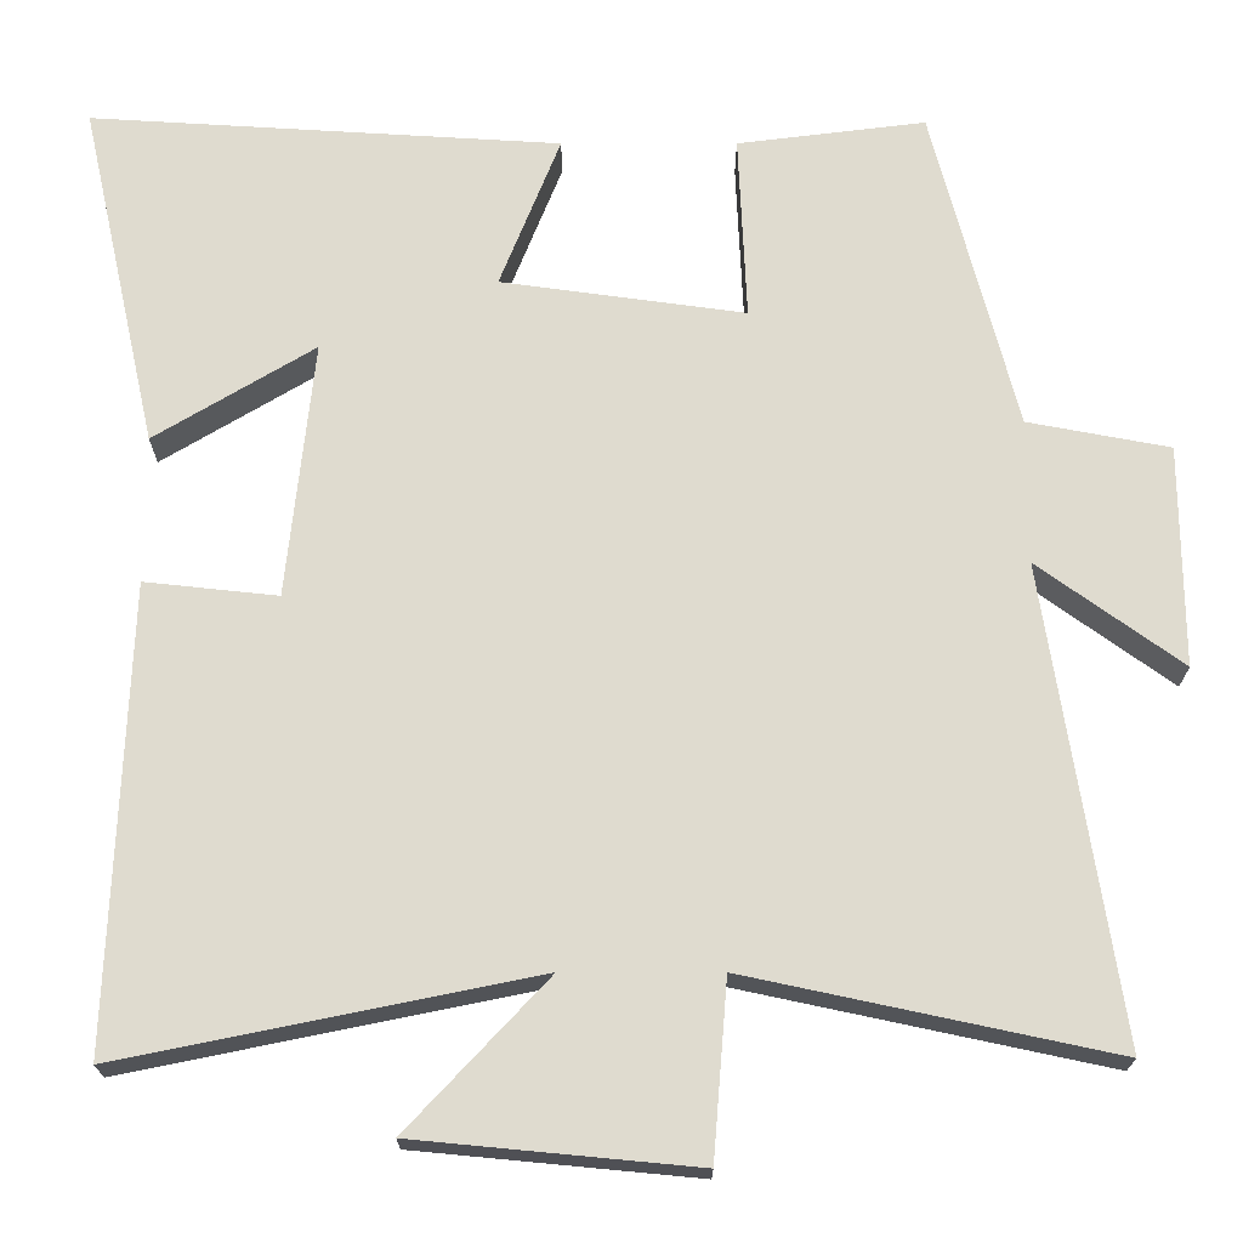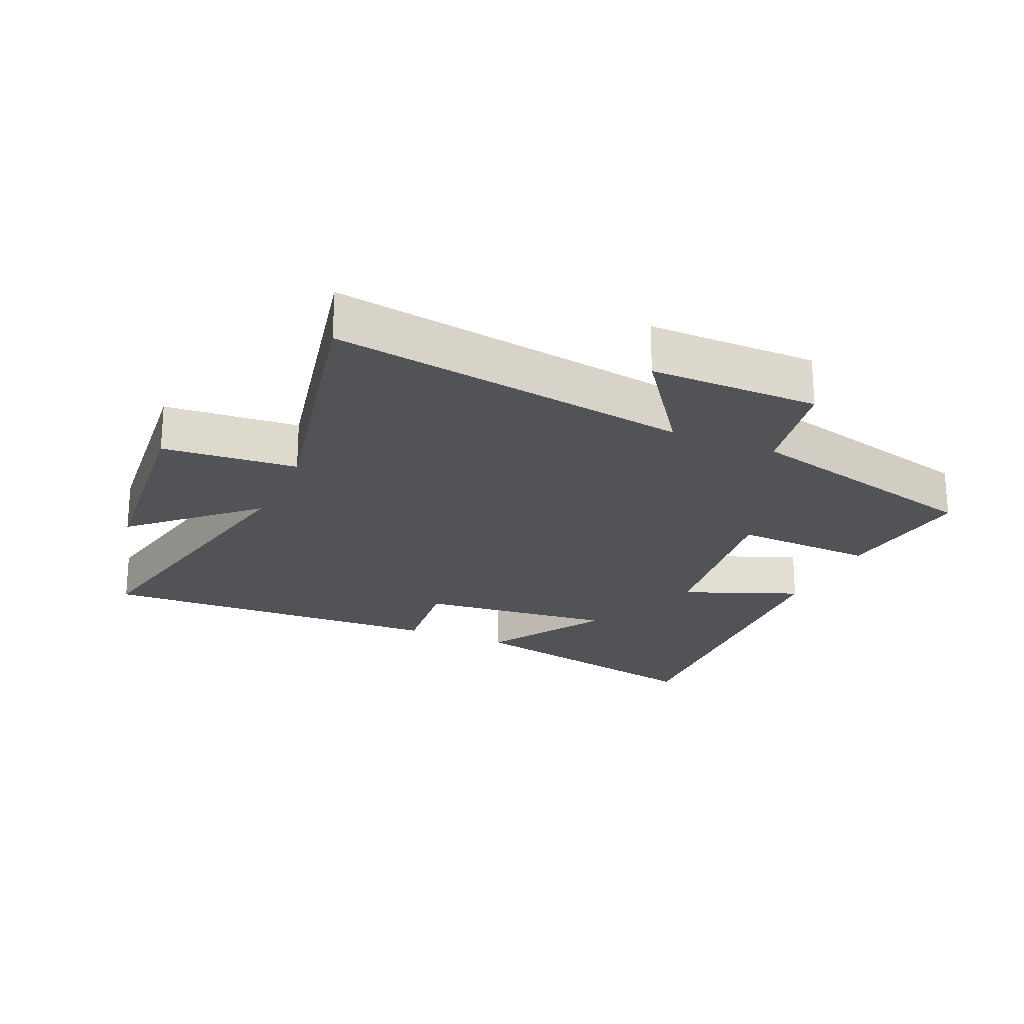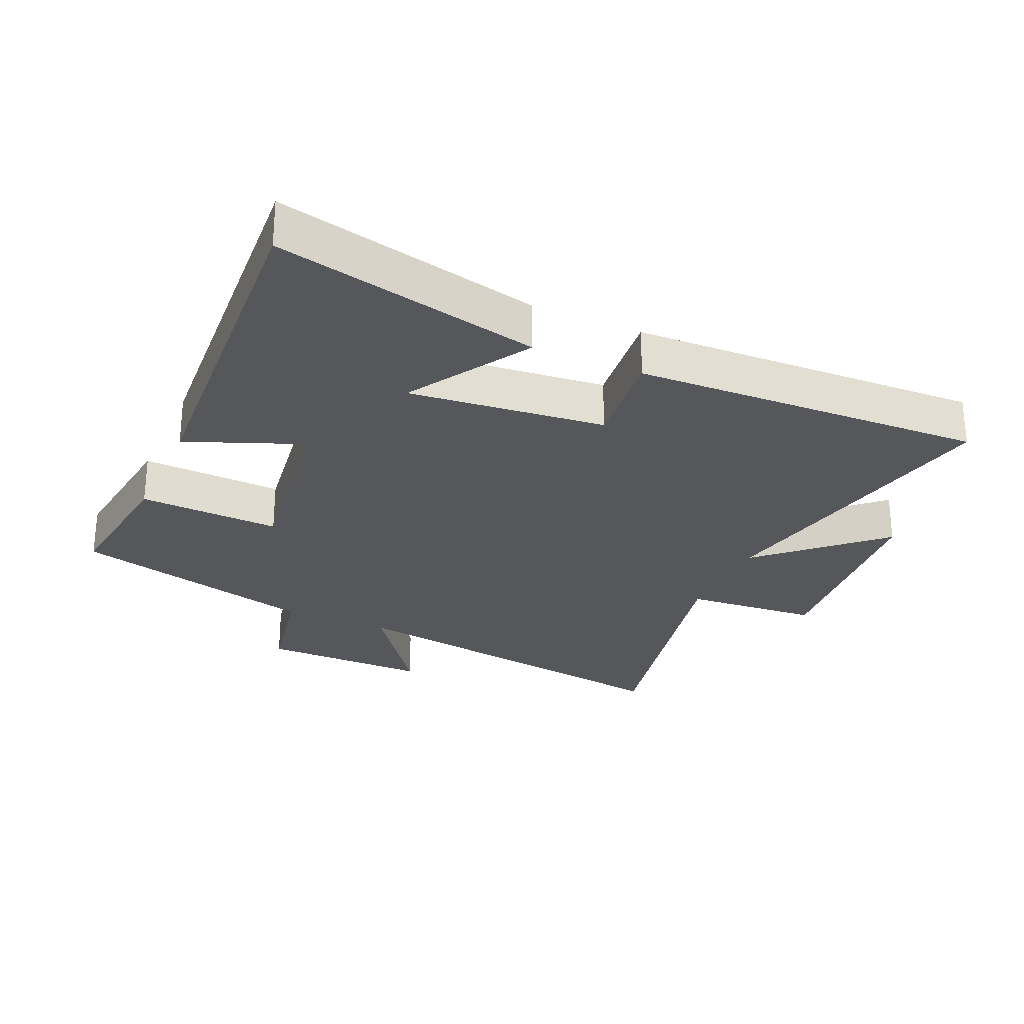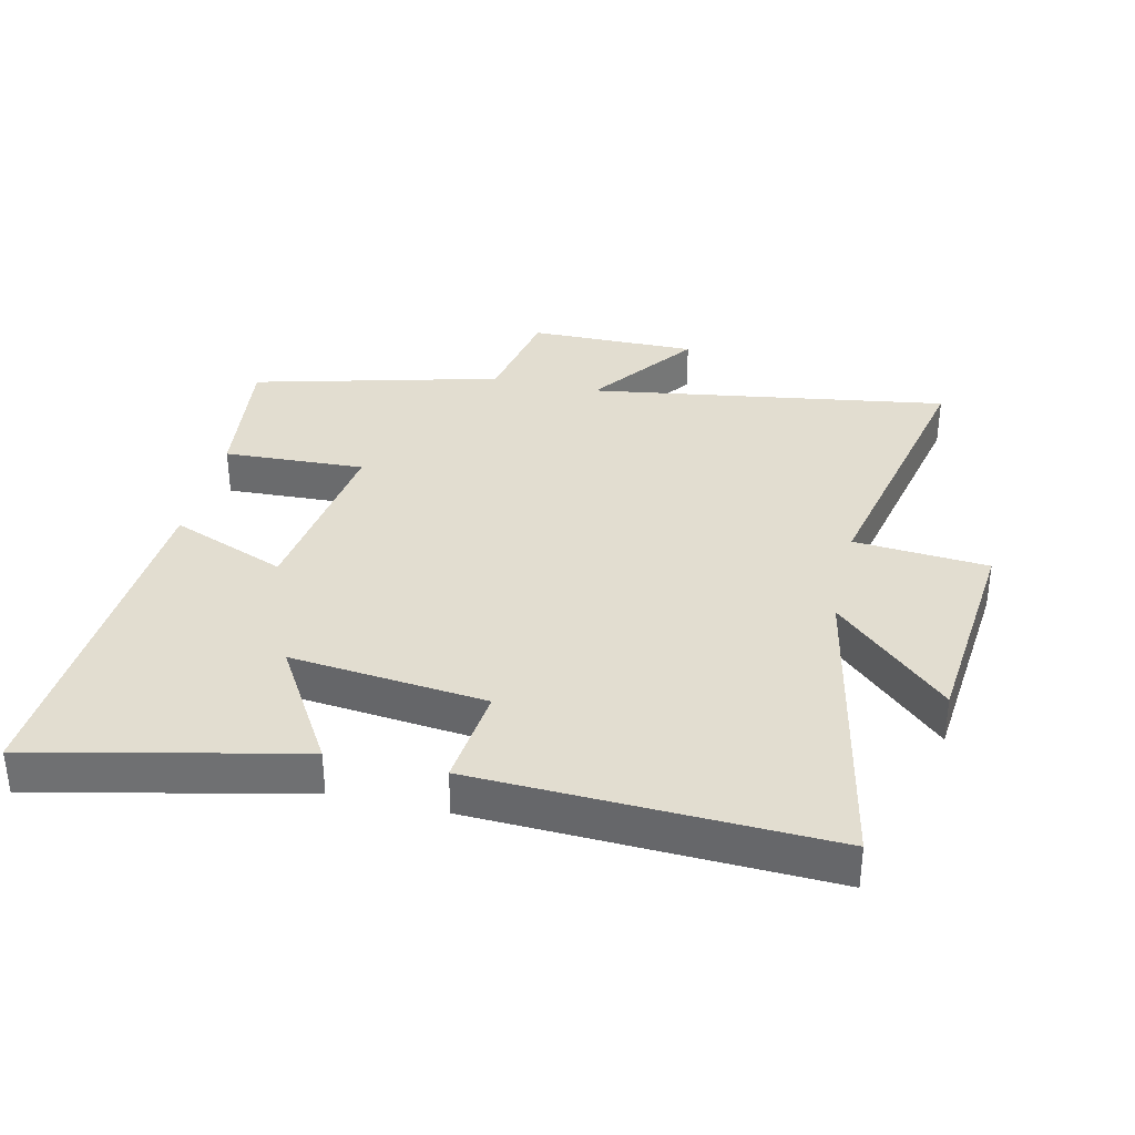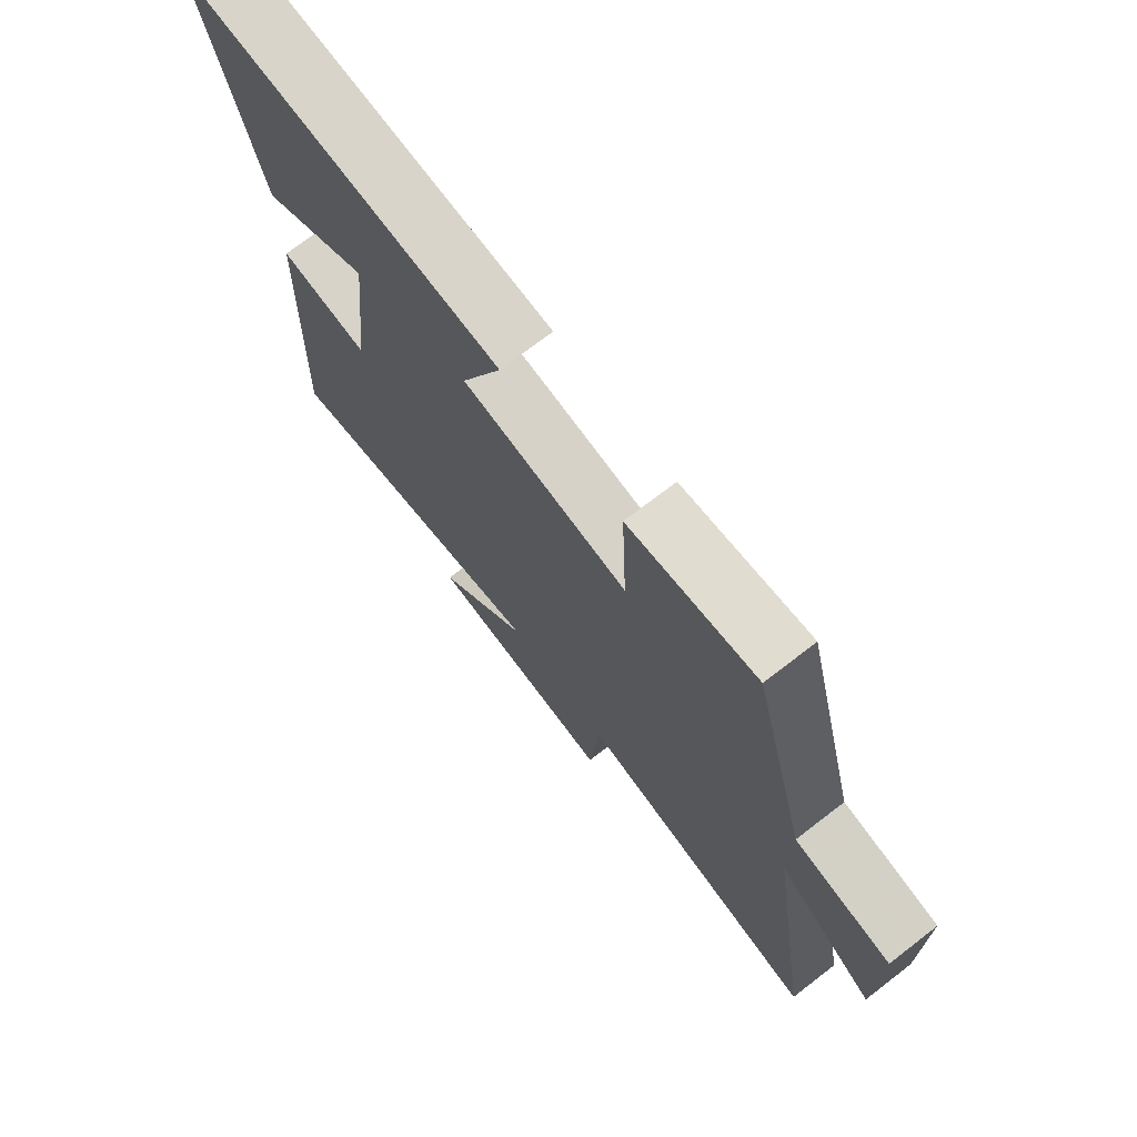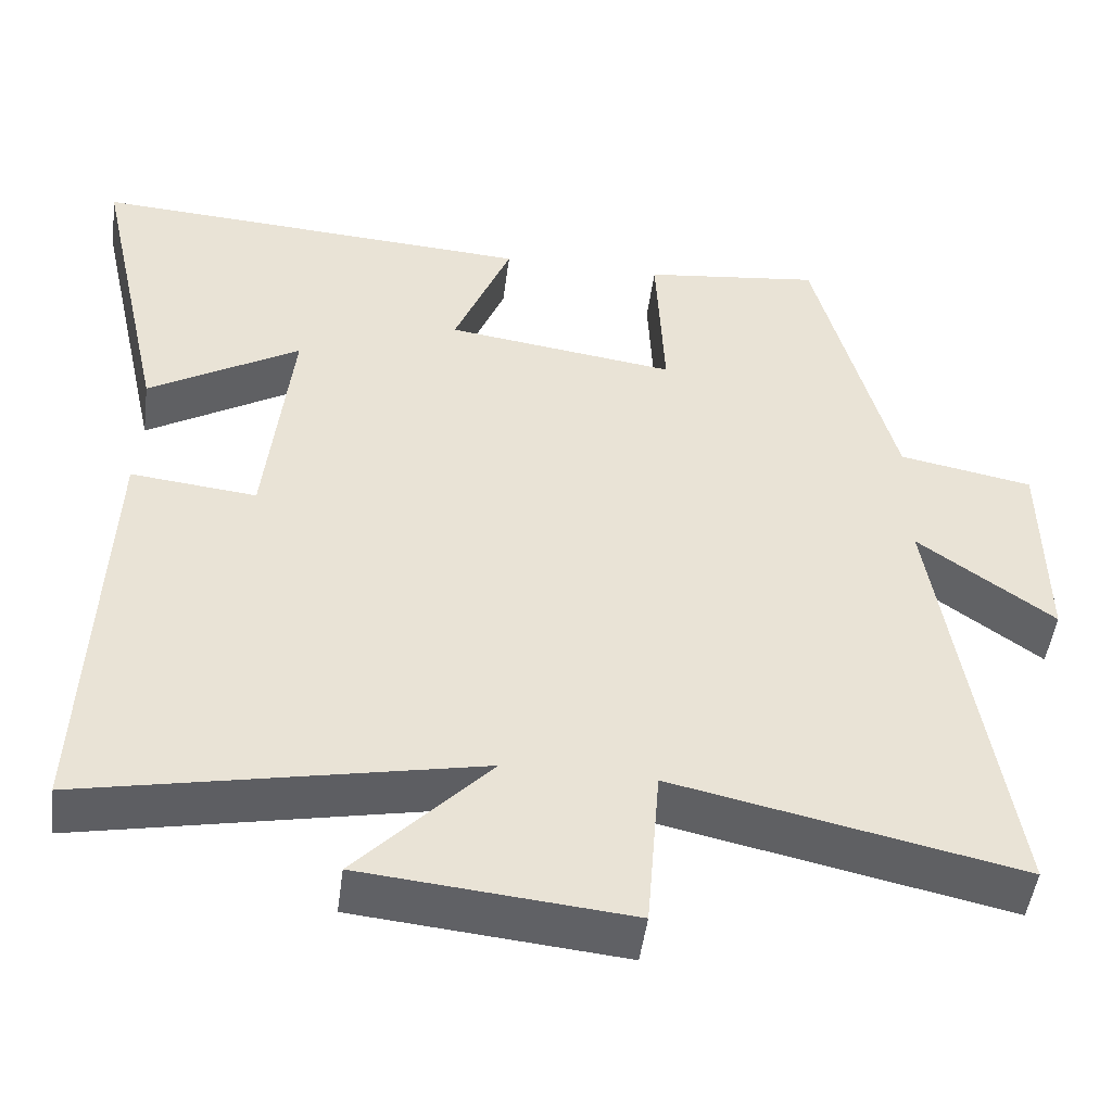
<metadata>
{"format":"obj","ext":"obj","renderer":"f3d","projection":"perspective","resolution":1024,"background":"white","views":[{"elev":-19.6,"azim":-180.0,"up":"+Z"},{"elev":-22.2,"azim":-113.8,"up":"+Y"},{"elev":-27.1,"azim":66.0,"up":"+Y"},{"elev":35.1,"azim":103.0,"up":"+Y"},{"elev":73.0,"azim":-127.6,"up":"+Z"},{"elev":-48.8,"azim":172.5,"up":"+Z"}]}
</metadata>
<code>
v 0.521 0.07 -0.6
v 0.031 0.07 -0.5
v 0.198 0.07 -0.678
v -0.136 0.07 -0.71
v -0.153 0.07 -0.5
v -0.587 0.07 -0.593
v -0.5 0.07 -0.03
v -0.671 0.07 -0.154
v -0.669 0.07 0.11
v -0.5 0.07 0.142
v -0.4 0.07 0.528
v -0.176 0.07 0.5
v -0.186 0.07 0.279
v 0.104 0.07 0.319
v 0.032 0.07 0.5
v 0.592 0.07 0.534
v 0.5 0.07 0.121
v 0.31 0.07 0.236
v 0.342 0.07 -0.07
v 0.5 0.07 -0.053
v 0.521 0 -0.6
v 0.031 0 -0.5
v 0.198 0 -0.678
v -0.136 0 -0.71
v -0.153 0 -0.5
v -0.587 0 -0.593
v -0.5 0 -0.03
v -0.671 0 -0.154
v -0.669 0 0.11
v -0.5 0 0.142
v -0.4 0 0.528
v -0.176 0 0.5
v -0.186 0 0.279
v 0.104 0 0.319
v 0.032 0 0.5
v 0.592 0 0.534
v 0.5 0 0.121
v 0.31 0 0.236
v 0.342 0 -0.07
v 0.5 0 -0.053
f 19 20 1 2
f 18 19 2
f 15 16 17 18
f 14 15 18
f 13 14 18 2
f 10 11 12 13
f 10 13 2
f 7 8 9 10
f 7 10 2
f 5 6 7
f 5 7 2 3
f 3 4 5
f 22 21 40 39
f 22 39 38
f 38 37 36 35
f 38 35 34
f 22 38 34 33
f 33 32 31 30
f 22 33 30
f 30 29 28 27
f 22 30 27
f 27 26 25
f 23 22 27 25
f 25 24 23
f 1 21 22 2
f 2 22 23 3
f 3 23 24 4
f 4 24 25 5
f 5 25 26 6
f 6 26 27 7
f 7 27 28 8
f 8 28 29 9
f 9 29 30 10
f 10 30 31 11
f 11 31 32 12
f 12 32 33 13
f 13 33 34 14
f 14 34 35 15
f 15 35 36 16
f 16 36 37 17
f 17 37 38 18
f 18 38 39 19
f 19 39 40 20
f 20 40 21 1

</code>
